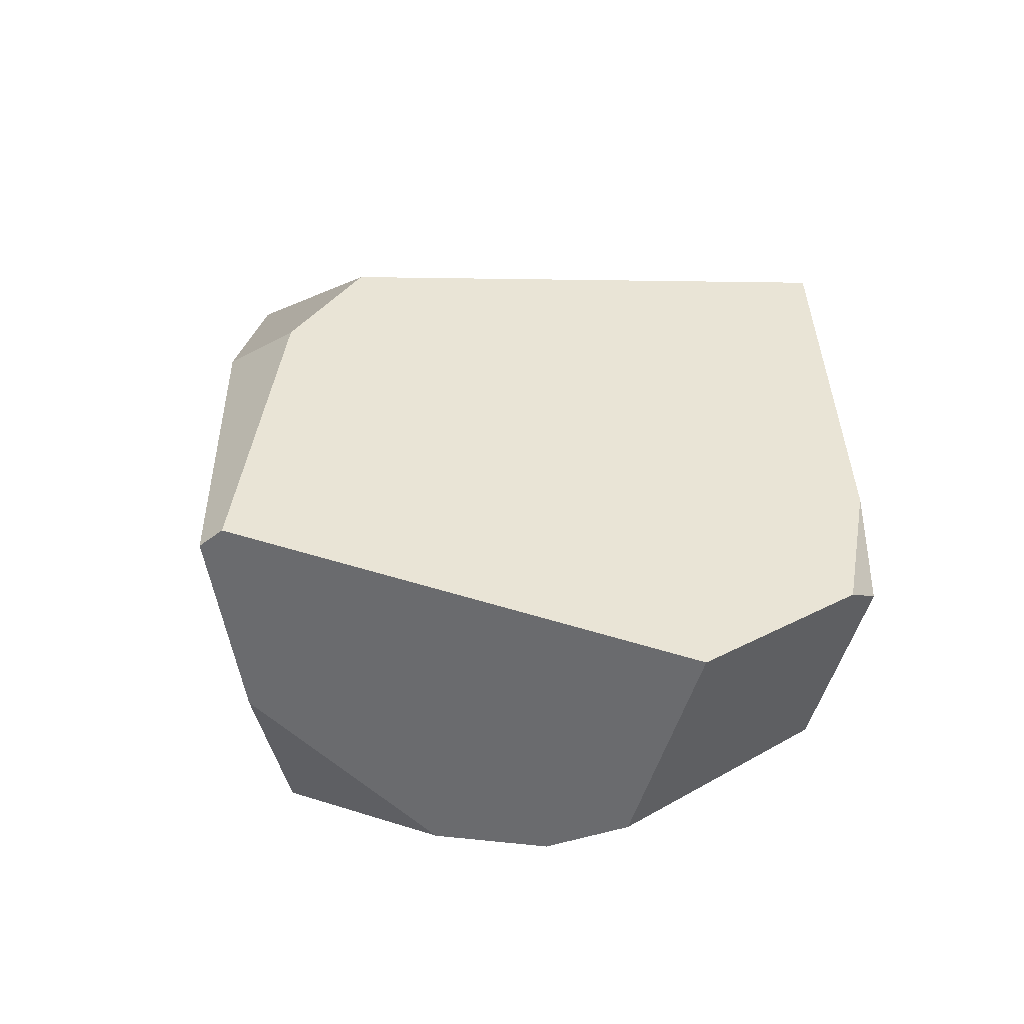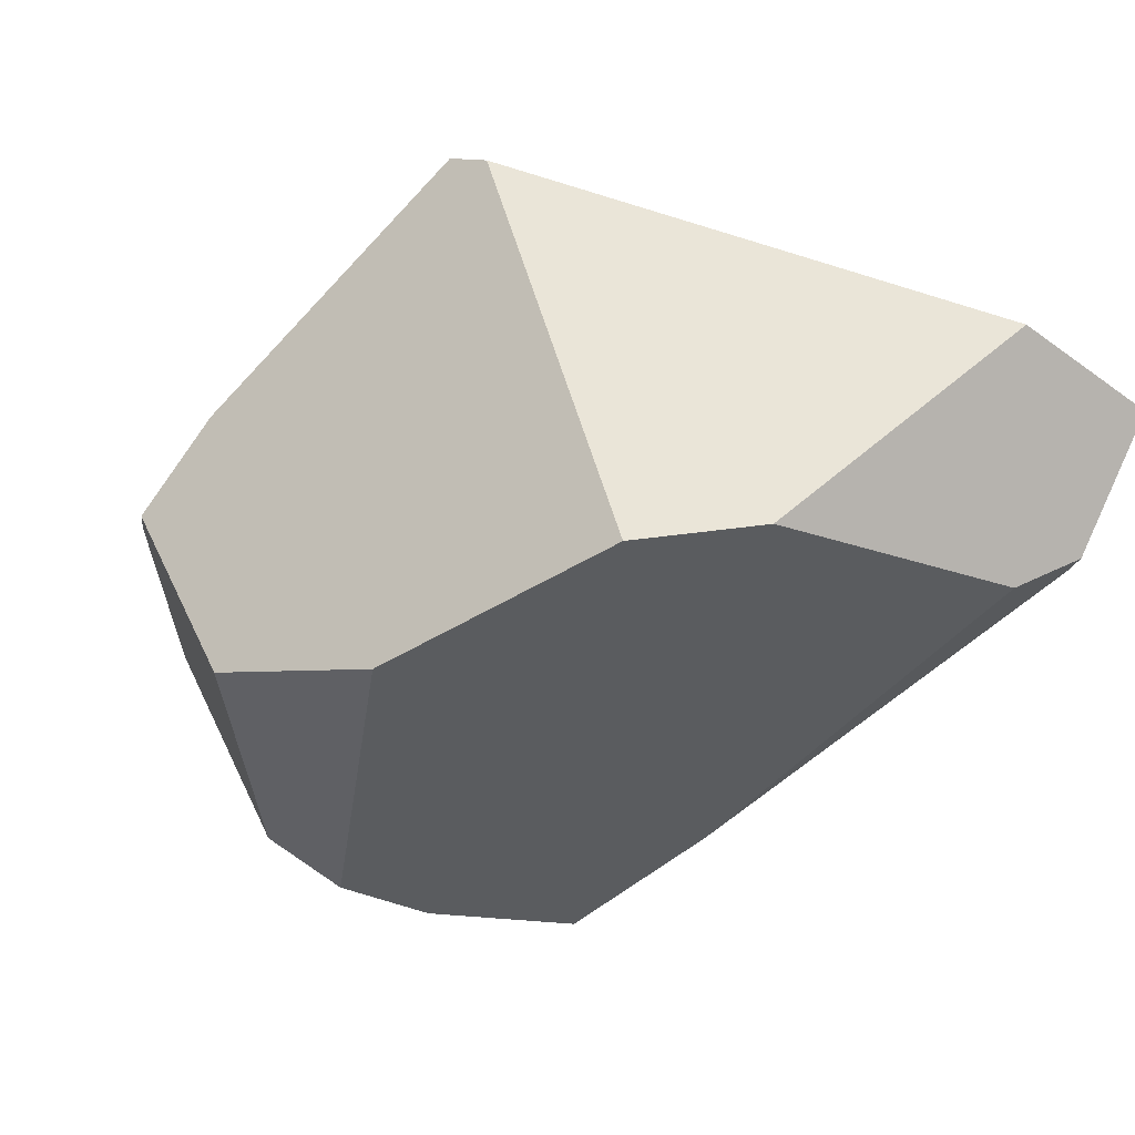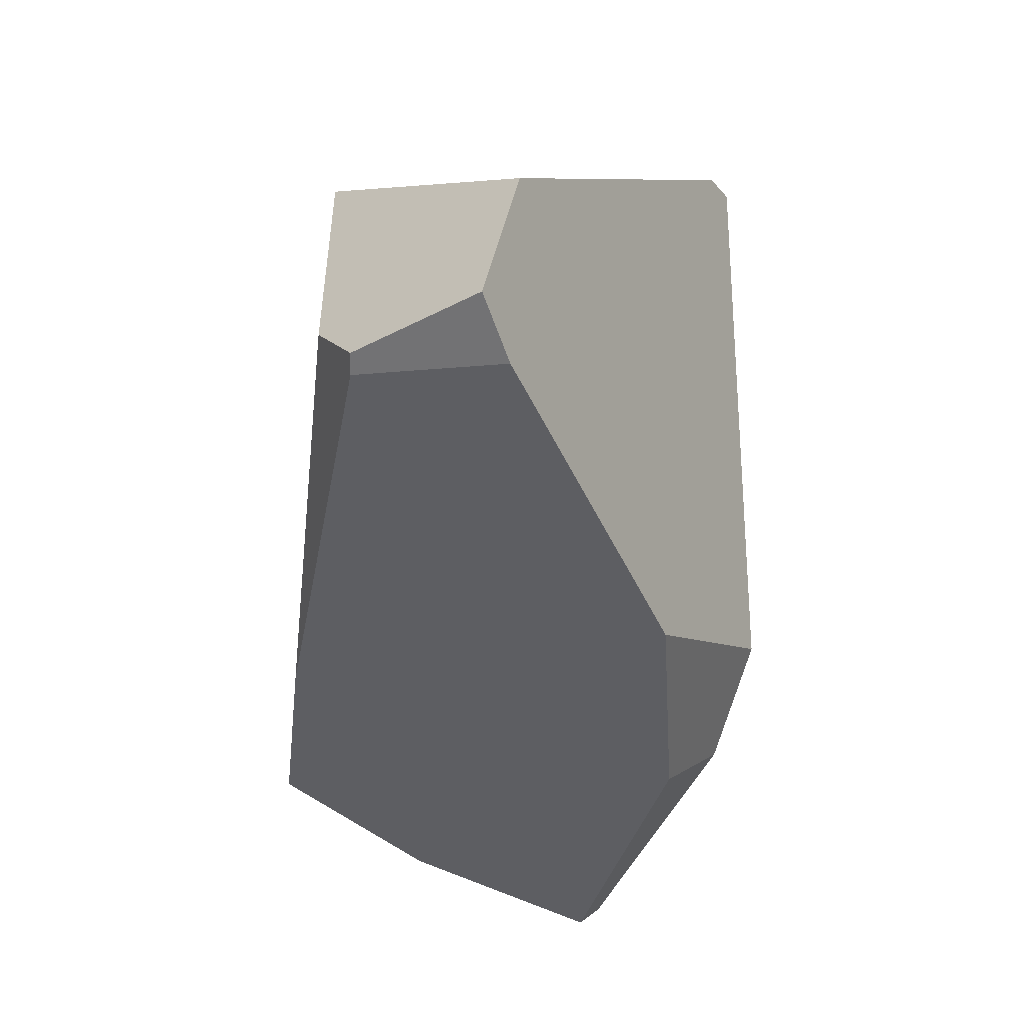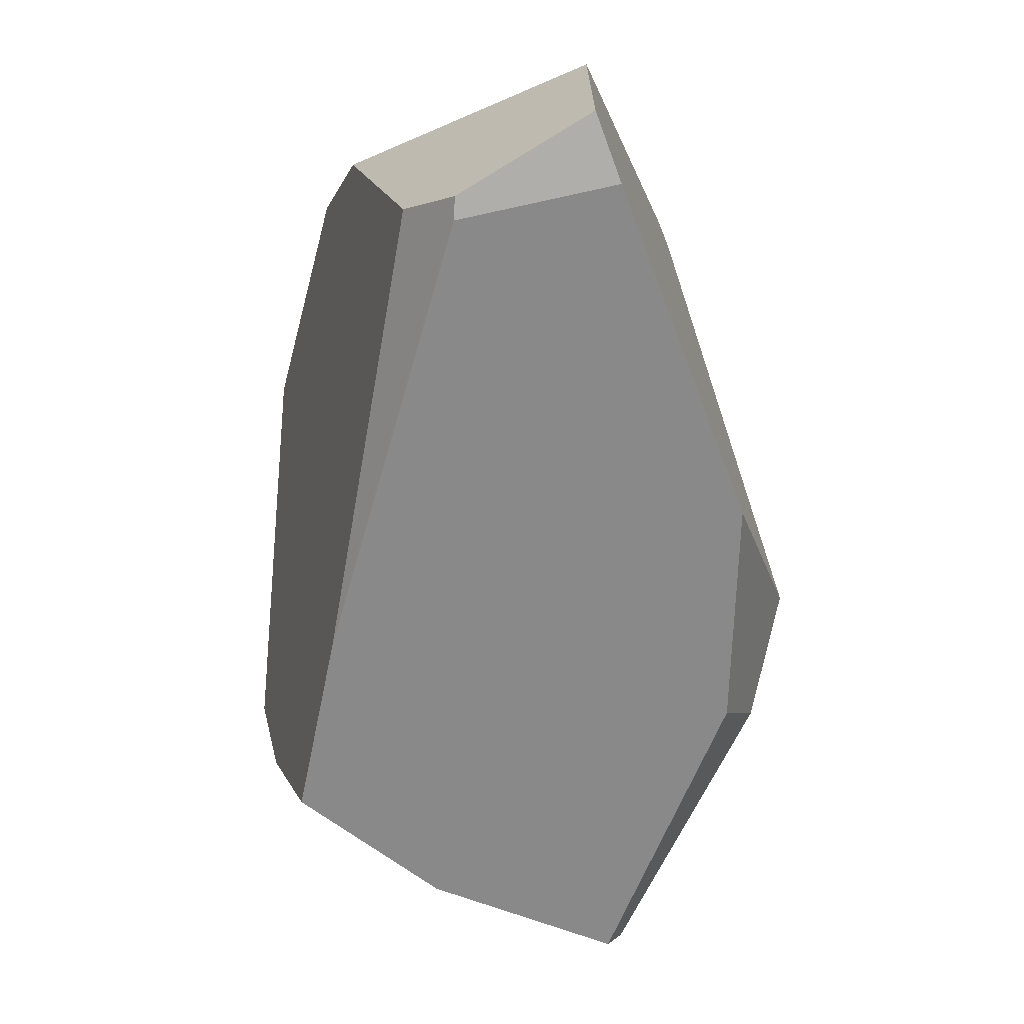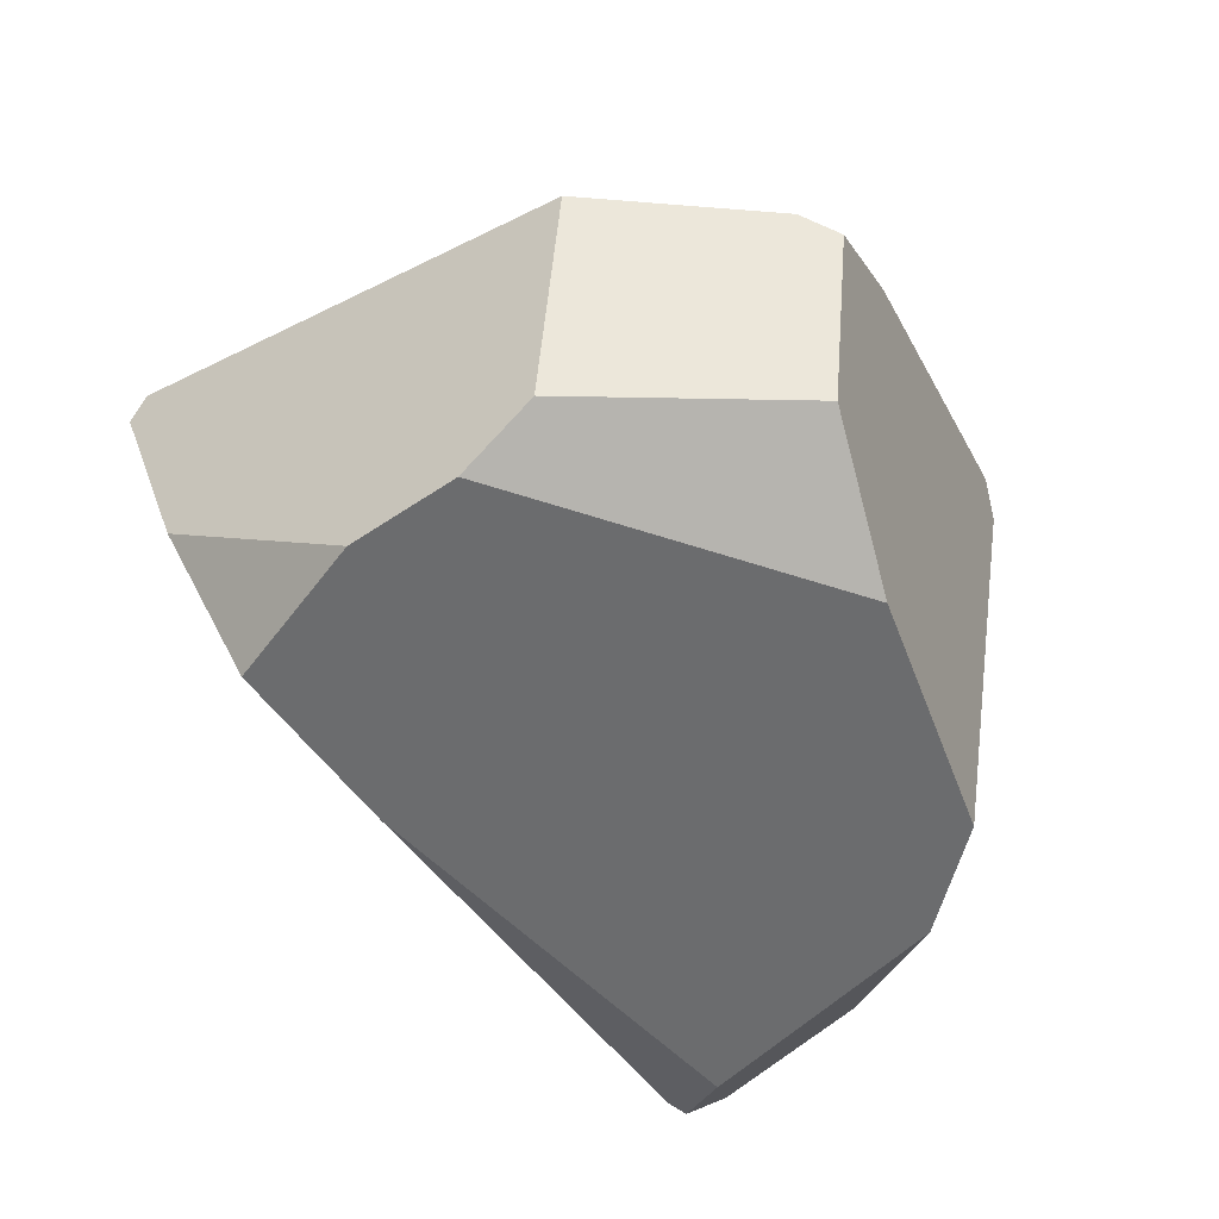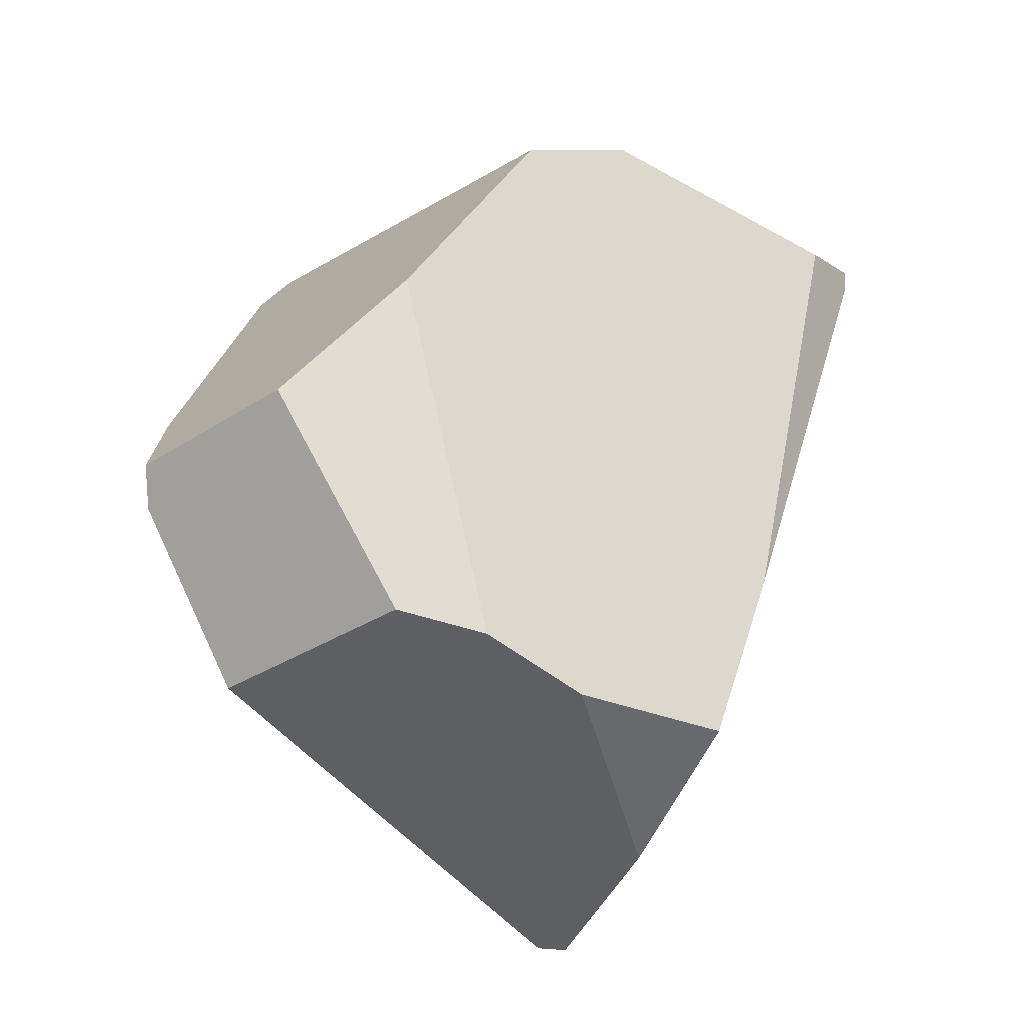
<metadata>
{"format":"obj","ext":"obj","renderer":"f3d","projection":"perspective","resolution":1024,"background":"white","views":[{"elev":18.6,"azim":-154.3,"up":"+Y"},{"elev":-33.5,"azim":-20.0,"up":"+Y"},{"elev":24.3,"azim":96.2,"up":"+Z"},{"elev":4.6,"azim":82.3,"up":"+Z"},{"elev":-63.1,"azim":-121.7,"up":"+Y"},{"elev":-20.4,"azim":-25.4,"up":"+Z"}]}
</metadata>
<code>
g  Instance
v 6.851 -51.5 5.413
v 5.722 -51.62 5.663
v 6.32 -51.76 3.565
v 6.32 -51.76 3.565
v 5.722 -51.62 5.663
v 5.992 -51.88 2.814
v 5.992 -51.88 2.814
v 5.722 -51.62 5.663
v 5.297 -51.97 2.867
v 5.297 -51.97 2.867
v 5.722 -51.62 5.663
v 4.85 -52.01 3.055
v 4.85 -52.01 3.055
v 5.722 -51.62 5.663
v 4.524 -51.89 4.619
v 4.524 -51.89 4.619
v 5.722 -51.62 5.663
v 5.199 -51.71 5.493
v 4.108 -50.99 3.002
v 5.859 -50.41 2.123
v 4.503 -51.88 3.147
v 4.503 -51.88 3.147
v 5.859 -50.41 2.123
v 4.85 -52.01 3.055
v 4.85 -52.01 3.055
v 5.859 -50.41 2.123
v 5.297 -51.97 2.867
v 5.297 -51.97 2.867
v 5.859 -50.41 2.123
v 5.929 -51.27 2.385
v 5.929 -51.27 2.385
v 5.859 -50.41 2.123
v 5.96 -50.48 2.109
v 4.524 -51.89 4.619
v 4.029 -51.71 4.091
v 4.85 -52.01 3.055
v 4.85 -52.01 3.055
v 4.029 -51.71 4.091
v 4.503 -51.88 3.147
v 5.929 -51.27 2.385
v 5.96 -50.48 2.109
v 5.992 -51.88 2.814
v 5.992 -51.88 2.814
v 5.96 -50.48 2.109
v 6.32 -51.76 3.565
v 6.32 -51.76 3.565
v 5.96 -50.48 2.109
v 7.131 -51.32 5.357
v 7.131 -51.32 5.357
v 5.96 -50.48 2.109
v 7.304 -50.68 5.496
v 7.304 -50.68 5.496
v 5.96 -50.48 2.109
v 6.87 -50.08 4.163
v 6.87 -50.08 4.163
v 5.96 -50.48 2.109
v 6.507 -50.06 3.262
v 6.87 -50.08 4.163
v 6.091 -49.72 3.712
v 7.304 -50.68 5.496
v 7.304 -50.68 5.496
v 6.091 -49.72 3.712
v 7.31 -50.78 5.78
v 7.31 -50.78 5.78
v 6.091 -49.72 3.712
v 6.658 -50.71 6.026
v 6.658 -50.71 6.026
v 6.091 -49.72 3.712
v 4.662 -50.01 5.456
v 4.662 -50.01 5.456
v 6.091 -49.72 3.712
v 4.546 -49.94 5.342
v 5.929 -51.27 2.385
v 5.992 -51.88 2.814
v 5.297 -51.97 2.867
v 4.546 -49.94 5.342
v 6.091 -49.72 3.712
v 3.885 -50.65 4.298
v 3.885 -50.65 4.298
v 6.091 -49.72 3.712
v 3.741 -50.9 3.787
v 3.741 -50.9 3.787
v 6.091 -49.72 3.712
v 4.108 -50.99 3.002
v 4.108 -50.99 3.002
v 6.091 -49.72 3.712
v 5.859 -50.41 2.123
v 5.859 -50.41 2.123
v 6.091 -49.72 3.712
v 6.159 -49.87 3.199
v 7.142 -51.32 5.453
v 6.851 -51.5 5.413
v 7.131 -51.32 5.357
v 7.131 -51.32 5.357
v 6.851 -51.5 5.413
v 6.32 -51.76 3.565
v 3.7 -50.96 3.964
v 4.029 -51.71 4.091
v 3.885 -50.65 4.298
v 3.885 -50.65 4.298
v 4.029 -51.71 4.091
v 4.546 -49.94 5.342
v 4.546 -49.94 5.342
v 4.029 -51.71 4.091
v 4.662 -50.01 5.456
v 4.662 -50.01 5.456
v 4.029 -51.71 4.091
v 5.199 -51.71 5.493
v 5.199 -51.71 5.493
v 4.029 -51.71 4.091
v 4.524 -51.89 4.619
v 5.722 -51.62 5.663
v 6.851 -51.5 5.413
v 6.658 -50.71 6.026
v 6.658 -50.71 6.026
v 6.851 -51.5 5.413
v 7.31 -50.78 5.78
v 7.31 -50.78 5.78
v 6.851 -51.5 5.413
v 7.142 -51.32 5.453
v 4.029 -51.71 4.091
v 3.7 -50.96 3.964
v 4.503 -51.88 3.147
v 4.503 -51.88 3.147
v 3.7 -50.96 3.964
v 4.108 -50.99 3.002
v 4.108 -50.99 3.002
v 3.7 -50.96 3.964
v 3.741 -50.9 3.787
v 6.87 -50.08 4.163
v 6.507 -50.06 3.262
v 6.091 -49.72 3.712
v 6.091 -49.72 3.712
v 6.507 -50.06 3.262
v 6.159 -49.87 3.199
v 3.885 -50.65 4.298
v 3.741 -50.9 3.787
v 3.7 -50.96 3.964
v 7.304 -50.68 5.496
v 7.31 -50.78 5.78
v 7.131 -51.32 5.357
v 7.131 -51.32 5.357
v 7.31 -50.78 5.78
v 7.142 -51.32 5.453
v 5.96 -50.48 2.109
v 5.859 -50.41 2.123
v 6.507 -50.06 3.262
v 6.507 -50.06 3.262
v 5.859 -50.41 2.123
v 6.159 -49.87 3.199
v 5.199 -51.71 5.493
v 5.722 -51.62 5.663
v 4.662 -50.01 5.456
v 4.662 -50.01 5.456
v 5.722 -51.62 5.663
v 6.658 -50.71 6.026
f 1 2 3
f 4 5 6
f 7 8 9
f 10 11 12
f 13 14 15
f 16 17 18
f 19 20 21
f 22 23 24
f 25 26 27
f 28 29 30
f 31 32 33
f 34 35 36
f 37 38 39
f 40 41 42
f 43 44 45
f 46 47 48
f 49 50 51
f 52 53 54
f 55 56 57
f 58 59 60
f 61 62 63
f 64 65 66
f 67 68 69
f 70 71 72
f 73 74 75
f 76 77 78
f 79 80 81
f 82 83 84
f 85 86 87
f 88 89 90
f 91 92 93
f 94 95 96
f 97 98 99
f 100 101 102
f 103 104 105
f 106 107 108
f 109 110 111
f 112 113 114
f 115 116 117
f 118 119 120
f 121 122 123
f 124 125 126
f 127 128 129
f 130 131 132
f 133 134 135
f 136 137 138
f 139 140 141
f 142 143 144
f 145 146 147
f 148 149 150
f 151 152 153
f 154 155 156

</code>
